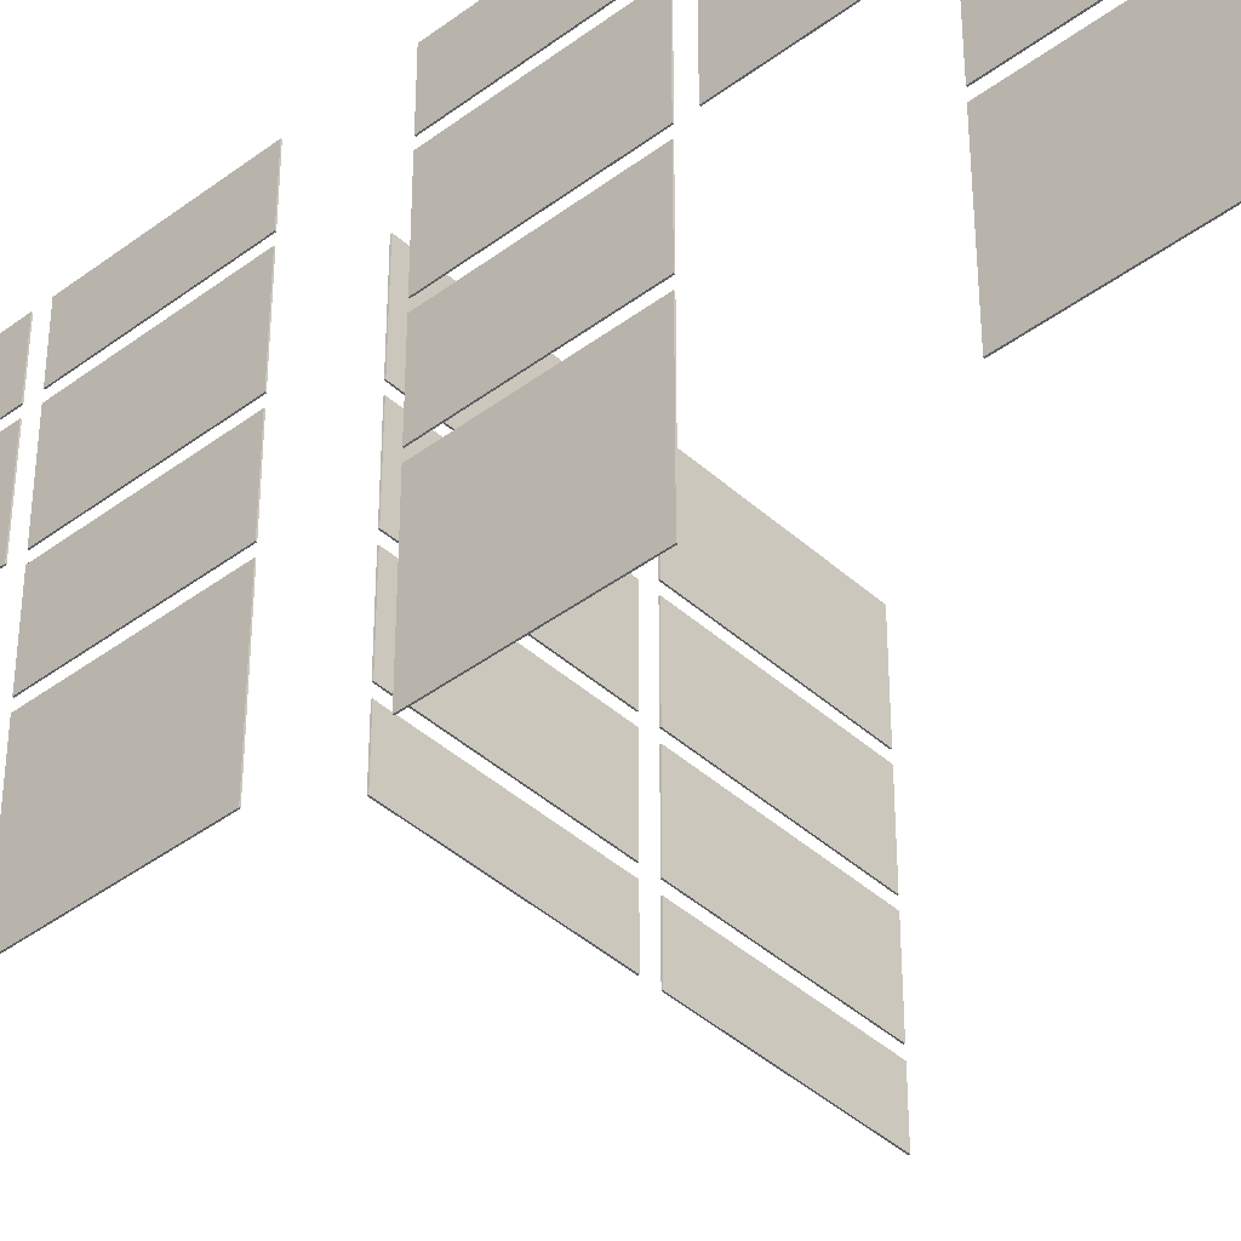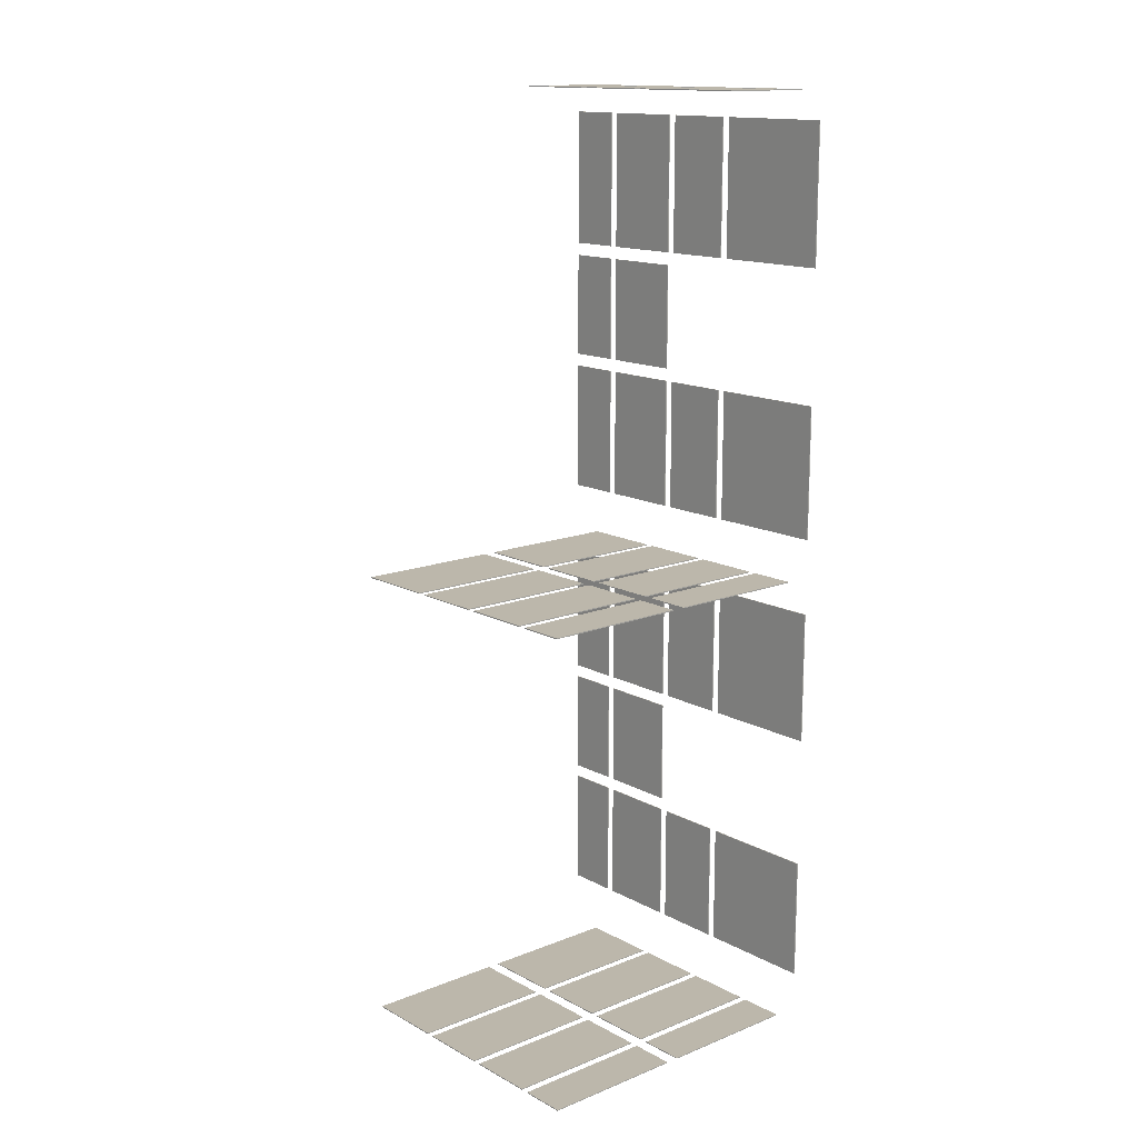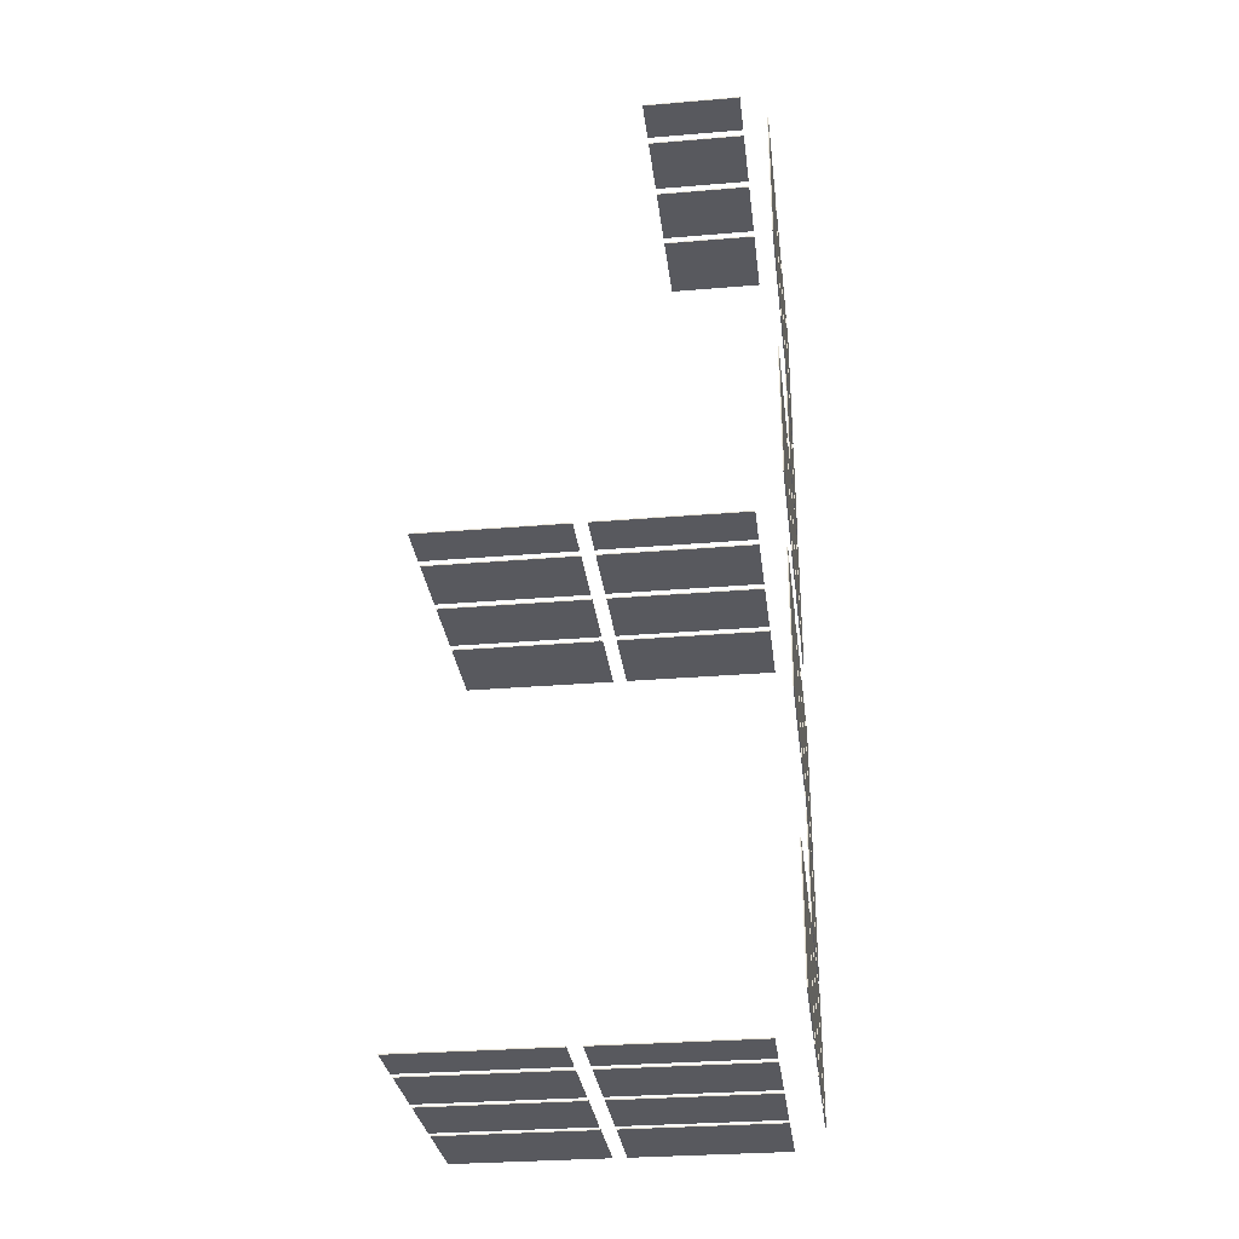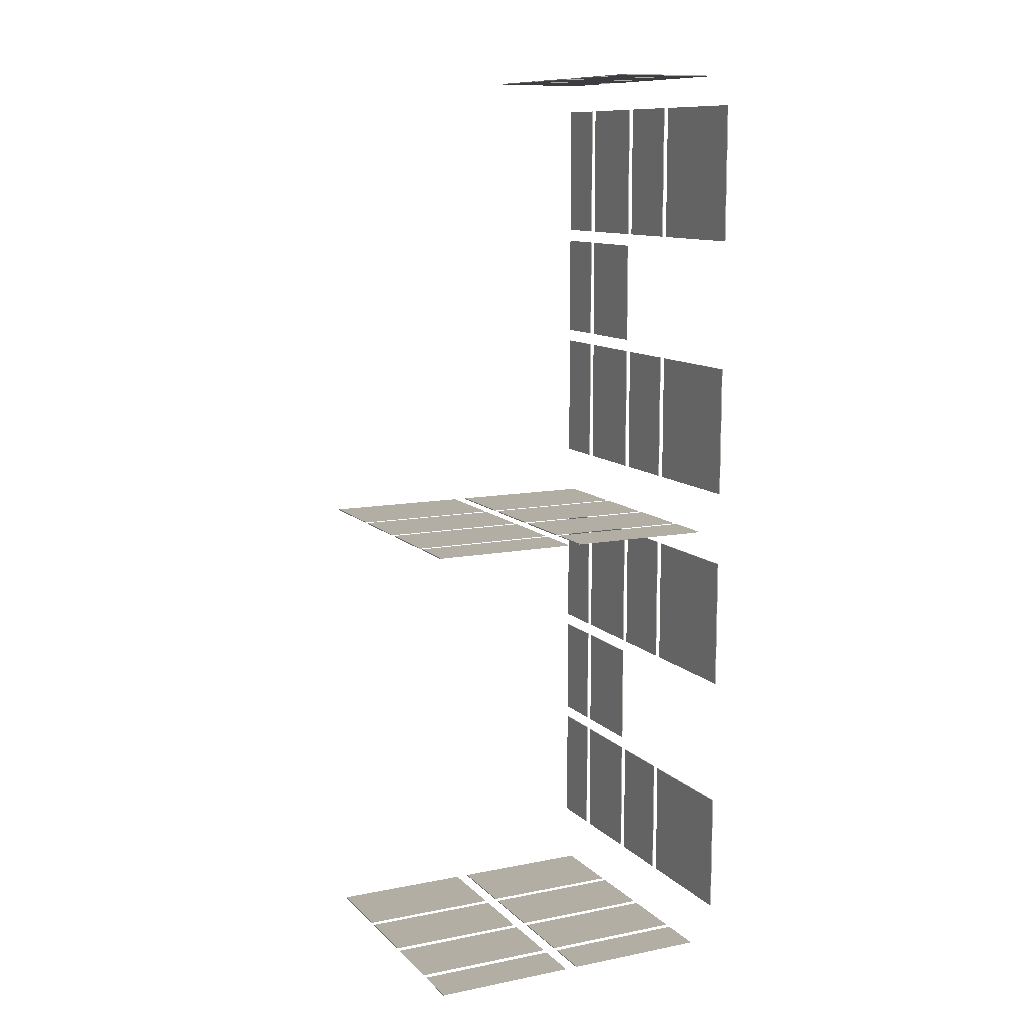
<metadata>
{"format":"obj","ext":"obj","renderer":"f3d","projection":"perspective","resolution":1024,"background":"white","views":[{"elev":-41.0,"azim":132.4,"up":"+Y"},{"elev":14.5,"azim":-40.8,"up":"+Z"},{"elev":-30.4,"azim":6.9,"up":"+Z"},{"elev":11.0,"azim":-25.9,"up":"+Z"}]}
</metadata>
<code>
v -1.813 -3.135 -2.587
v -1.813 -2.655 -2.587
v -0.2759 -2.655 -2.587
v -0.2759 -3.135 -2.587
v -0.2759 -3.135 -2.577
v -0.2759 -2.655 -2.577
v -1.813 -2.655 -2.577
v -1.813 -3.135 -2.577
v -3.49 -3.135 -2.587
v -3.49 -2.655 -2.587
v -1.953 -2.655 -2.587
v -1.953 -3.135 -2.587
v -1.953 -3.135 -2.577
v -1.953 -2.655 -2.577
v -3.49 -2.655 -2.577
v -3.49 -3.135 -2.577
v -1.813 -2.565 -2.587
v -1.813 -1.855 -2.587
v -0.2759 -1.855 -2.587
v -0.2759 -2.565 -2.587
v -0.2759 -2.565 -2.577
v -0.2759 -1.855 -2.577
v -1.813 -1.855 -2.577
v -1.813 -2.565 -2.577
v -3.49 -2.565 -2.587
v -3.49 -1.855 -2.587
v -1.953 -1.855 -2.587
v -1.953 -2.565 -2.587
v -1.953 -2.565 -2.577
v -1.953 -1.855 -2.577
v -3.49 -1.855 -2.577
v -3.49 -2.565 -2.577
v -1.813 -1.765 -2.587
v -1.813 -1.035 -2.587
v -0.2759 -1.035 -2.587
v -0.2759 -1.765 -2.587
v -0.2759 -1.765 -2.577
v -0.2759 -1.035 -2.577
v -1.813 -1.035 -2.577
v -1.813 -1.765 -2.577
v -3.49 -1.765 -2.587
v -3.49 -1.035 -2.587
v -1.953 -1.035 -2.587
v -1.953 -1.765 -2.587
v -1.953 -1.765 -2.577
v -1.953 -1.035 -2.577
v -3.49 -1.035 -2.577
v -3.49 -1.765 -2.577
v -1.813 -0.945 -2.587
v -1.813 -0.09501 -2.587
v -0.2759 -0.09501 -2.587
v -0.2759 -0.945 -2.587
v -0.2759 -0.945 -2.577
v -0.2759 -0.09501 -2.577
v -1.813 -0.09501 -2.577
v -1.813 -0.945 -2.577
v -3.49 -0.945 -2.587
v -3.49 -0.09501 -2.587
v -1.953 -0.09501 -2.587
v -1.953 -0.945 -2.587
v -1.953 -0.945 -2.577
v -1.953 -0.09501 -2.577
v -3.49 -0.09501 -2.577
v -3.49 -0.945 -2.577
v -1.813 -3.135 2.413
v -1.813 -2.655 2.413
v -0.2759 -2.655 2.413
v -0.2759 -3.135 2.413
v -0.2759 -3.135 2.423
v -0.2759 -2.655 2.423
v -1.813 -2.655 2.423
v -1.813 -3.135 2.423
v -3.49 -3.135 2.413
v -3.49 -2.655 2.413
v -1.953 -2.655 2.413
v -1.953 -3.135 2.413
v -1.953 -3.135 2.423
v -1.953 -2.655 2.423
v -3.49 -2.655 2.423
v -3.49 -3.135 2.423
v -1.813 -2.565 2.413
v -1.813 -1.855 2.413
v -0.2759 -1.855 2.413
v -0.2759 -2.565 2.413
v -0.2759 -2.565 2.423
v -0.2759 -1.855 2.423
v -1.813 -1.855 2.423
v -1.813 -2.565 2.423
v -3.49 -2.565 2.413
v -3.49 -1.855 2.413
v -1.953 -1.855 2.413
v -1.953 -2.565 2.413
v -1.953 -2.565 2.423
v -1.953 -1.855 2.423
v -3.49 -1.855 2.423
v -3.49 -2.565 2.423
v -1.813 -1.765 2.413
v -1.813 -1.035 2.413
v -0.2759 -1.035 2.413
v -0.2759 -1.765 2.413
v -0.2759 -1.765 2.423
v -0.2759 -1.035 2.423
v -1.813 -1.035 2.423
v -1.813 -1.765 2.423
v -3.49 -1.765 2.413
v -3.49 -1.035 2.413
v -1.953 -1.035 2.413
v -1.953 -1.765 2.413
v -1.953 -1.765 2.423
v -1.953 -1.035 2.423
v -3.49 -1.035 2.423
v -3.49 -1.765 2.423
v -1.813 -0.945 2.413
v -1.813 -0.09501 2.413
v -0.2759 -0.09501 2.413
v -0.2759 -0.945 2.413
v -0.2759 -0.945 2.423
v -0.2759 -0.09501 2.423
v -1.813 -0.09501 2.423
v -1.813 -0.945 2.423
v -3.49 -0.945 2.413
v -3.49 -0.09501 2.413
v -1.953 -0.09501 2.413
v -1.953 -0.945 2.413
v -1.953 -0.945 2.423
v -1.953 -0.09501 2.423
v -3.49 -0.09501 2.423
v -3.49 -0.945 2.423
v -1.28 -3.135 7.489
v -1.28 -2.655 7.489
v -0.2759 -2.655 7.489
v -0.2759 -3.135 7.489
v -0.2759 -3.135 7.479
v -0.2759 -2.655 7.479
v -1.28 -2.655 7.479
v -1.28 -3.135 7.479
v -1.28 -2.565 7.489
v -1.28 -1.855 7.489
v -0.2759 -1.855 7.489
v -0.2759 -2.565 7.489
v -0.2759 -2.565 7.479
v -0.2759 -1.855 7.479
v -1.28 -1.855 7.479
v -1.28 -2.565 7.479
v -1.28 -1.765 7.489
v -1.28 -1.035 7.489
v -0.2759 -1.035 7.489
v -0.2759 -1.765 7.489
v -0.2759 -1.765 7.479
v -0.2759 -1.035 7.479
v -1.28 -1.035 7.479
v -1.28 -1.765 7.479
v -1.28 -0.945 7.489
v -1.28 -0.09502 7.489
v -0.2759 -0.09501 7.489
v -0.2759 -0.945 7.489
v -0.2759 -0.945 7.479
v -0.2759 -0.09501 7.479
v -1.28 -0.09502 7.479
v -1.28 -0.945 7.479
v 0.004851 -0.095 4.406
v 0.004851 -0.095 5.556
v 0.004851 -0.945 5.556
v 0.004851 -0.945 4.406
v 0.004851 0.555 4.406
v 0.004851 0.555 5.556
v 0.004851 -0.005 5.556
v 0.004851 -0.005 4.406
v -0.005149 -1.855 4.266
v -0.005149 -1.855 2.833
v -0.005149 -3.135 2.833
v -0.005149 -3.135 4.266
v -0.005149 -1.035 4.266
v -0.005149 -1.035 2.833
v -0.005149 -1.765 2.833
v -0.005149 -1.765 4.266
v -0.005149 -0.095 4.266
v -0.005149 -0.095 2.833
v -0.005149 -0.945 2.833
v -0.005149 -0.945 4.266
v -0.005149 0.555 4.266
v -0.005149 0.555 2.833
v -0.005149 -0.005 2.833
v -0.005149 -0.005 4.266
v 0.004851 -1.855 2.833
v 0.004851 -1.855 4.266
v 0.004851 -3.135 4.266
v 0.004851 -3.135 2.833
v 0.004851 -1.035 2.833
v 0.004851 -1.035 4.266
v 0.004851 -1.765 4.266
v 0.004851 -1.765 2.833
v 0.004851 -0.095 2.833
v 0.004851 -0.095 4.266
v 0.004851 -0.945 4.266
v 0.004851 -0.945 2.833
v 0.004851 0.555 2.833
v 0.004851 0.555 4.266
v 0.004851 -0.005 4.266
v 0.004851 -0.005 2.833
v -0.005149 -0.095 5.556
v -0.005149 -0.095 4.406
v -0.005149 -0.945 4.406
v -0.005149 -0.945 5.556
v -0.005149 0.555 5.556
v -0.005149 0.555 4.406
v -0.005149 -0.005 4.406
v -0.005149 -0.005 5.556
v 0.004851 -1.855 5.696
v 0.004851 -1.855 7.178
v 0.004851 -3.135 7.178
v 0.004851 -3.135 5.696
v 0.004851 -1.035 5.696
v 0.004851 -1.035 7.178
v 0.004851 -1.765 7.178
v 0.004851 -1.765 5.696
v 0.004851 -0.095 5.696
v 0.004851 -0.095 7.178
v 0.004851 -0.945 7.178
v 0.004851 -0.945 5.696
v 0.004851 0.555 5.696
v 0.004851 0.555 7.178
v 0.004851 -0.005 7.178
v 0.004851 -0.005 5.696
v -0.005149 -1.855 7.178
v -0.005149 -1.855 5.696
v -0.005149 -3.135 5.696
v -0.005149 -3.135 7.178
v -0.005149 -1.035 7.178
v -0.005149 -1.035 5.696
v -0.005149 -1.765 5.696
v -0.005149 -1.765 7.178
v -0.005149 -0.095 7.178
v -0.005149 -0.095 5.696
v -0.005149 -0.945 5.696
v -0.005149 -0.945 7.178
v -0.005149 0.555 7.178
v -0.005149 0.555 5.696
v -0.005149 -0.005 5.696
v -0.005149 -0.005 7.178
v 0.004851 -0.095 -0.7066
v 0.004851 -0.095 0.4434
v 0.004851 -0.945 0.4434
v 0.004851 -0.945 -0.7066
v 0.004851 0.555 -0.7066
v 0.004851 0.555 0.4434
v 0.004851 -0.005 0.4434
v 0.004851 -0.005 -0.7066
v -0.005149 -1.855 -0.8466
v -0.005149 -1.855 -2.167
v -0.005149 -3.135 -2.167
v -0.005149 -3.135 -0.8466
v -0.005149 -1.035 -0.8466
v -0.005149 -1.035 -2.167
v -0.005149 -1.765 -2.167
v -0.005149 -1.765 -0.8466
v -0.005149 -0.095 -0.8466
v -0.005149 -0.095 -2.167
v -0.005149 -0.945 -2.167
v -0.005149 -0.945 -0.8466
v -0.005149 0.555 -0.8466
v -0.005149 0.555 -2.167
v -0.005149 -0.005 -2.167
v -0.005149 -0.005 -0.8466
v 0.004851 -1.855 -2.167
v 0.004851 -1.855 -0.8466
v 0.004851 -3.135 -0.8466
v 0.004851 -3.135 -2.167
v 0.004851 -1.035 -2.167
v 0.004851 -1.035 -0.8466
v 0.004851 -1.765 -0.8466
v 0.004851 -1.765 -2.167
v 0.004851 -0.095 -2.167
v 0.004851 -0.095 -0.8466
v 0.004851 -0.945 -0.8466
v 0.004851 -0.945 -2.167
v 0.004851 0.555 -2.167
v 0.004851 0.555 -0.8466
v 0.004851 -0.005 -0.8466
v 0.004851 -0.005 -2.167
v -0.005149 -0.095 0.4434
v -0.005149 -0.095 -0.7066
v -0.005149 -0.945 -0.7066
v -0.005149 -0.945 0.4434
v -0.005149 0.555 0.4434
v -0.005149 0.555 -0.7066
v -0.005149 -0.005 -0.7066
v -0.005149 -0.005 0.4434
v 0.004851 -1.855 0.5834
v 0.004851 -1.855 2.013
v 0.004851 -3.135 2.013
v 0.004851 -3.135 0.5834
v 0.004851 -1.035 0.5834
v 0.004851 -1.035 2.013
v 0.004851 -1.765 2.013
v 0.004851 -1.765 0.5834
v 0.004851 -0.095 0.5834
v 0.004851 -0.095 2.013
v 0.004851 -0.945 2.013
v 0.004851 -0.945 0.5834
v 0.004851 0.555 0.5834
v 0.004851 0.555 2.013
v 0.004851 -0.005 2.013
v 0.004851 -0.005 0.5834
v -0.005149 -1.855 2.013
v -0.005149 -1.855 0.5834
v -0.005149 -3.135 0.5834
v -0.005149 -3.135 2.013
v -0.005149 -1.035 2.013
v -0.005149 -1.035 0.5834
v -0.005149 -1.765 0.5834
v -0.005149 -1.765 2.013
v -0.005149 -0.095 2.013
v -0.005149 -0.095 0.5834
v -0.005149 -0.945 0.5834
v -0.005149 -0.945 2.013
v -0.005149 0.555 2.013
v -0.005149 0.555 0.5834
v -0.005149 -0.005 0.5834
v -0.005149 -0.005 2.013
f 2 3 4
f 4 1 2
f 6 7 8
f 8 5 6
f 10 11 12
f 12 9 10
f 14 15 16
f 16 13 14
f 18 19 20
f 20 17 18
f 22 23 24
f 24 21 22
f 26 27 28
f 28 25 26
f 30 31 32
f 32 29 30
f 34 35 36
f 36 33 34
f 38 39 40
f 40 37 38
f 42 43 44
f 44 41 42
f 46 47 48
f 48 45 46
f 50 51 52
f 52 49 50
f 54 55 56
f 56 53 54
f 58 59 60
f 60 57 58
f 62 63 64
f 64 61 62
f 6 3 2
f 2 7 6
f 6 5 4
f 4 3 6
f 2 1 8
f 8 7 2
f 1 4 5
f 5 8 1
f 14 11 10
f 10 15 14
f 14 13 12
f 12 11 14
f 10 9 16
f 16 15 10
f 12 13 16
f 16 9 12
f 20 19 22
f 22 21 20
f 19 18 23
f 23 22 19
f 18 17 24
f 24 23 18
f 17 20 21
f 21 24 17
f 32 31 26
f 26 25 32
f 31 30 27
f 27 26 31
f 30 29 28
f 28 27 30
f 28 29 32
f 32 25 28
f 37 40 33
f 33 36 37
f 35 38 37
f 37 36 35
f 35 34 39
f 39 38 35
f 34 33 40
f 40 39 34
f 48 47 42
f 42 41 48
f 47 46 43
f 43 42 47
f 46 45 44
f 44 43 46
f 45 48 41
f 41 44 45
f 53 56 49
f 49 52 53
f 51 54 53
f 53 52 51
f 51 50 55
f 55 54 51
f 50 49 56
f 56 55 50
f 60 59 62
f 62 61 60
f 59 58 63
f 63 62 59
f 58 57 64
f 64 63 58
f 57 60 61
f 61 64 57
f 66 67 68
f 68 65 66
f 70 71 72
f 72 69 70
f 74 75 76
f 76 73 74
f 78 79 80
f 80 77 78
f 82 83 84
f 84 81 82
f 86 87 88
f 88 85 86
f 90 91 92
f 92 89 90
f 94 95 96
f 96 93 94
f 98 99 100
f 100 97 98
f 102 103 104
f 104 101 102
f 106 107 108
f 108 105 106
f 110 111 112
f 112 109 110
f 114 115 116
f 116 113 114
f 118 119 120
f 120 117 118
f 122 123 124
f 124 121 122
f 126 127 128
f 128 125 126
f 70 67 66
f 66 71 70
f 70 69 68
f 68 67 70
f 66 65 72
f 72 71 66
f 65 68 69
f 69 72 65
f 78 75 74
f 74 79 78
f 78 77 76
f 76 75 78
f 74 73 80
f 80 79 74
f 76 77 80
f 80 73 76
f 84 83 86
f 86 85 84
f 83 82 87
f 87 86 83
f 82 81 88
f 88 87 82
f 81 84 85
f 85 88 81
f 96 95 90
f 90 89 96
f 95 94 91
f 91 90 95
f 94 93 92
f 92 91 94
f 92 93 96
f 96 89 92
f 101 104 97
f 97 100 101
f 99 102 101
f 101 100 99
f 99 98 103
f 103 102 99
f 98 97 104
f 104 103 98
f 112 111 106
f 106 105 112
f 111 110 107
f 107 106 111
f 110 109 108
f 108 107 110
f 109 112 105
f 105 108 109
f 117 120 113
f 113 116 117
f 115 118 117
f 117 116 115
f 115 114 119
f 119 118 115
f 114 113 120
f 120 119 114
f 124 123 126
f 126 125 124
f 123 122 127
f 127 126 123
f 122 121 128
f 128 127 122
f 121 124 125
f 125 128 121
f 130 129 132
f 132 131 130
f 134 133 136
f 136 135 134
f 138 137 140
f 140 139 138
f 142 141 144
f 144 143 142
f 146 145 148
f 148 147 146
f 150 149 152
f 152 151 150
f 154 153 156
f 156 155 154
f 158 157 160
f 160 159 158
f 134 135 130
f 130 131 134
f 134 131 132
f 132 133 134
f 133 132 129
f 129 136 133
f 130 135 136
f 136 129 130
f 142 143 138
f 138 139 142
f 142 139 140
f 140 141 142
f 138 143 144
f 144 137 138
f 137 144 141
f 141 140 137
f 148 149 150
f 150 147 148
f 147 150 151
f 151 146 147
f 146 151 152
f 152 145 146
f 145 152 149
f 149 148 145
f 158 159 154
f 154 155 158
f 158 155 156
f 156 157 158
f 157 156 153
f 153 160 157
f 154 159 160
f 160 153 154
f 162 163 164
f 164 161 162
f 166 167 168
f 168 165 166
f 170 171 172
f 172 169 170
f 174 175 176
f 176 173 174
f 178 179 180
f 180 177 178
f 182 183 184
f 184 181 182
f 186 187 188
f 188 185 186
f 190 191 192
f 192 189 190
f 194 195 196
f 196 193 194
f 198 199 200
f 200 197 198
f 202 203 204
f 204 201 202
f 206 207 208
f 208 205 206
f 210 211 212
f 212 209 210
f 214 215 216
f 216 213 214
f 218 219 220
f 220 217 218
f 222 223 224
f 224 221 222
f 226 227 228
f 228 225 226
f 230 231 232
f 232 229 230
f 234 235 236
f 236 233 234
f 238 239 240
f 240 237 238
f 206 205 166
f 166 165 206
f 205 208 167
f 167 166 205
f 206 165 168
f 168 207 206
f 186 185 170
f 170 169 186
f 185 188 171
f 171 170 185
f 188 187 172
f 172 171 188
f 186 169 172
f 172 187 186
f 190 189 174
f 174 173 190
f 189 192 175
f 175 174 189
f 192 191 176
f 176 175 192
f 191 190 173
f 173 176 191
f 193 178 177
f 177 194 193
f 193 196 179
f 179 178 193
f 196 195 180
f 180 179 196
f 197 182 181
f 181 198 197
f 197 200 183
f 183 182 197
f 200 199 184
f 184 183 200
f 177 180 195
f 195 194 177
f 181 184 199
f 199 198 181
f 162 161 202
f 202 201 162
f 161 164 203
f 203 202 161
f 164 163 204
f 204 203 164
f 163 162 201
f 201 204 163
f 168 167 208
f 208 207 168
f 226 225 210
f 210 209 226
f 226 209 212
f 212 227 226
f 233 236 219
f 219 218 233
f 235 220 219
f 219 236 235
f 238 237 222
f 222 221 238
f 237 240 223
f 223 222 237
f 238 221 224
f 224 239 238
f 212 211 228
f 228 227 212
f 210 225 228
f 228 211 210
f 214 213 230
f 230 229 214
f 213 216 231
f 231 230 213
f 216 215 232
f 232 231 216
f 215 214 229
f 229 232 215
f 217 234 233
f 233 218 217
f 217 220 235
f 235 234 217
f 224 223 240
f 240 239 224
f 242 243 244
f 244 241 242
f 246 247 248
f 248 245 246
f 250 251 252
f 252 249 250
f 254 255 256
f 256 253 254
f 258 259 260
f 260 257 258
f 262 263 264
f 264 261 262
f 266 267 268
f 268 265 266
f 270 271 272
f 272 269 270
f 274 275 276
f 276 273 274
f 278 279 280
f 280 277 278
f 282 283 284
f 284 281 282
f 286 287 288
f 288 285 286
f 290 291 292
f 292 289 290
f 294 295 296
f 296 293 294
f 298 299 300
f 300 297 298
f 302 303 304
f 304 301 302
f 306 307 308
f 308 305 306
f 310 311 312
f 312 309 310
f 314 315 316
f 316 313 314
f 318 319 320
f 320 317 318
f 286 285 246
f 246 245 286
f 285 288 247
f 247 246 285
f 286 245 248
f 248 287 286
f 266 265 250
f 250 249 266
f 265 268 251
f 251 250 265
f 268 267 252
f 252 251 268
f 266 249 252
f 252 267 266
f 270 269 254
f 254 253 270
f 269 272 255
f 255 254 269
f 272 271 256
f 256 255 272
f 271 270 253
f 253 256 271
f 273 258 257
f 257 274 273
f 273 276 259
f 259 258 273
f 276 275 260
f 260 259 276
f 277 262 261
f 261 278 277
f 277 280 263
f 263 262 277
f 280 279 264
f 264 263 280
f 257 260 275
f 275 274 257
f 261 264 279
f 279 278 261
f 242 241 282
f 282 281 242
f 241 244 283
f 283 282 241
f 244 243 284
f 284 283 244
f 243 242 281
f 281 284 243
f 248 247 288
f 288 287 248
f 306 305 290
f 290 289 306
f 306 289 292
f 292 307 306
f 313 316 299
f 299 298 313
f 315 300 299
f 299 316 315
f 318 317 302
f 302 301 318
f 317 320 303
f 303 302 317
f 318 301 304
f 304 319 318
f 292 291 308
f 308 307 292
f 290 305 308
f 308 291 290
f 294 293 310
f 310 309 294
f 293 296 311
f 311 310 293
f 296 295 312
f 312 311 296
f 295 294 309
f 309 312 295
f 297 314 313
f 313 298 297
f 297 300 315
f 315 314 297
f 304 303 320
f 320 319 304

</code>
